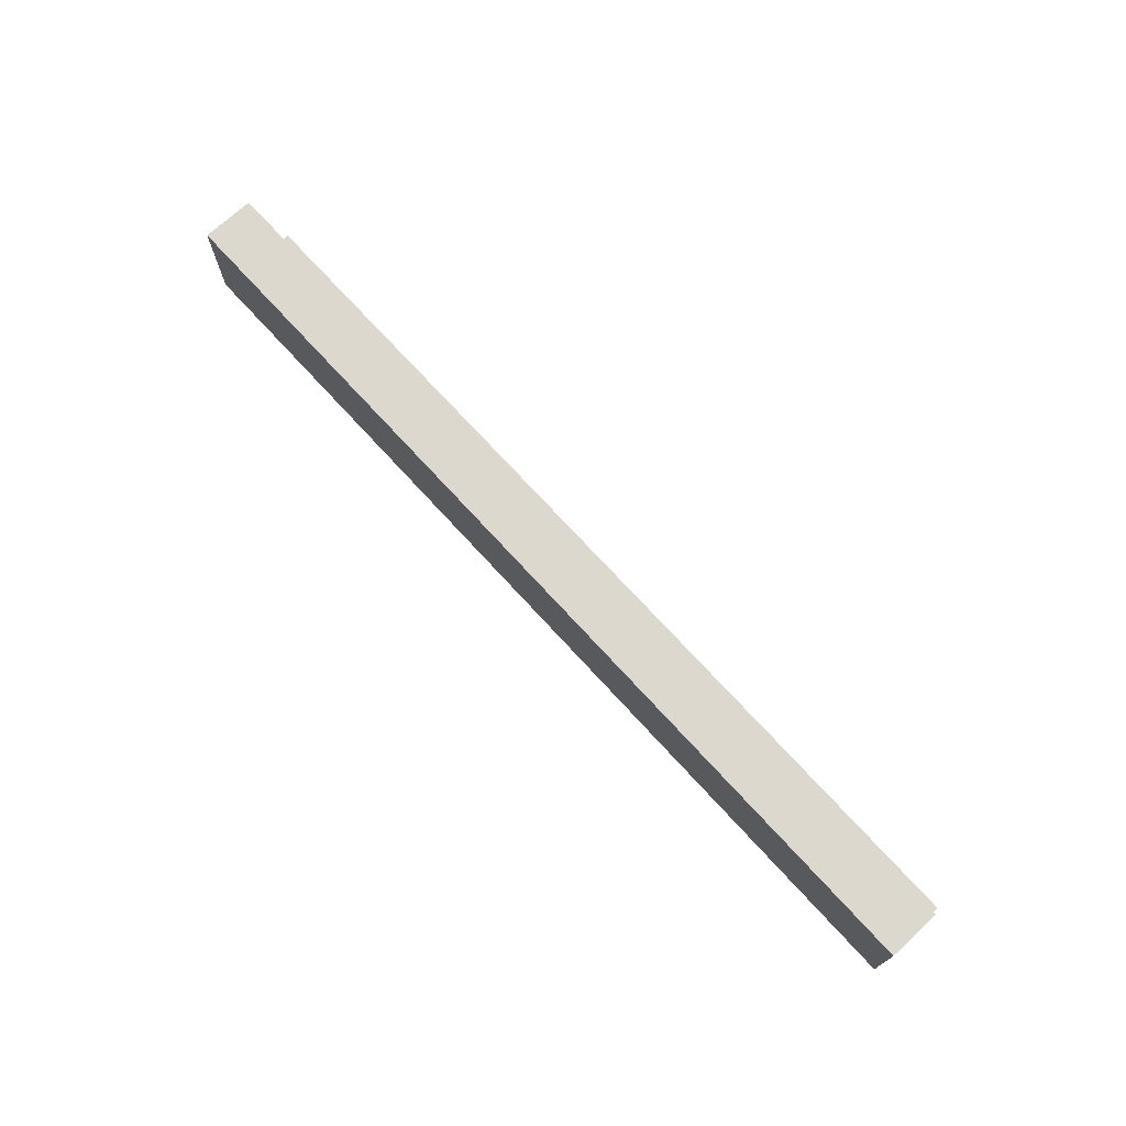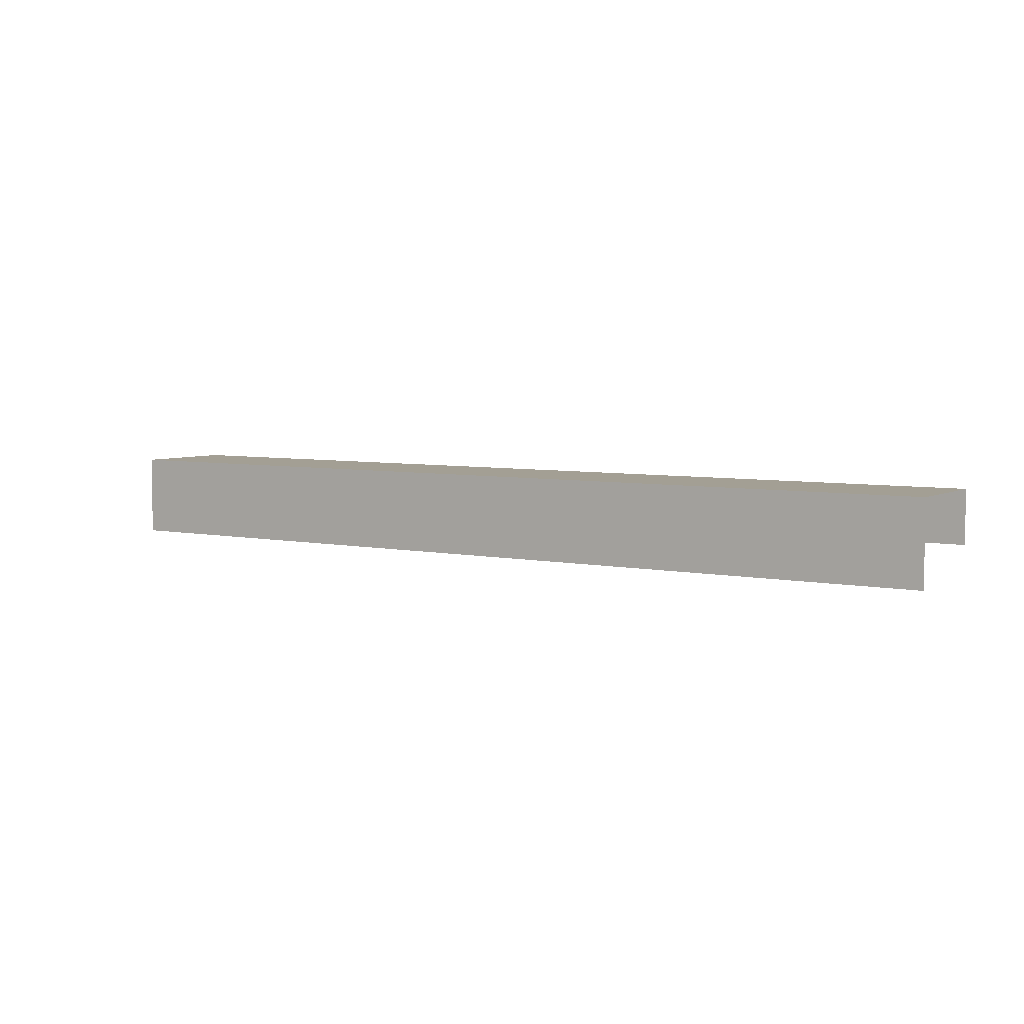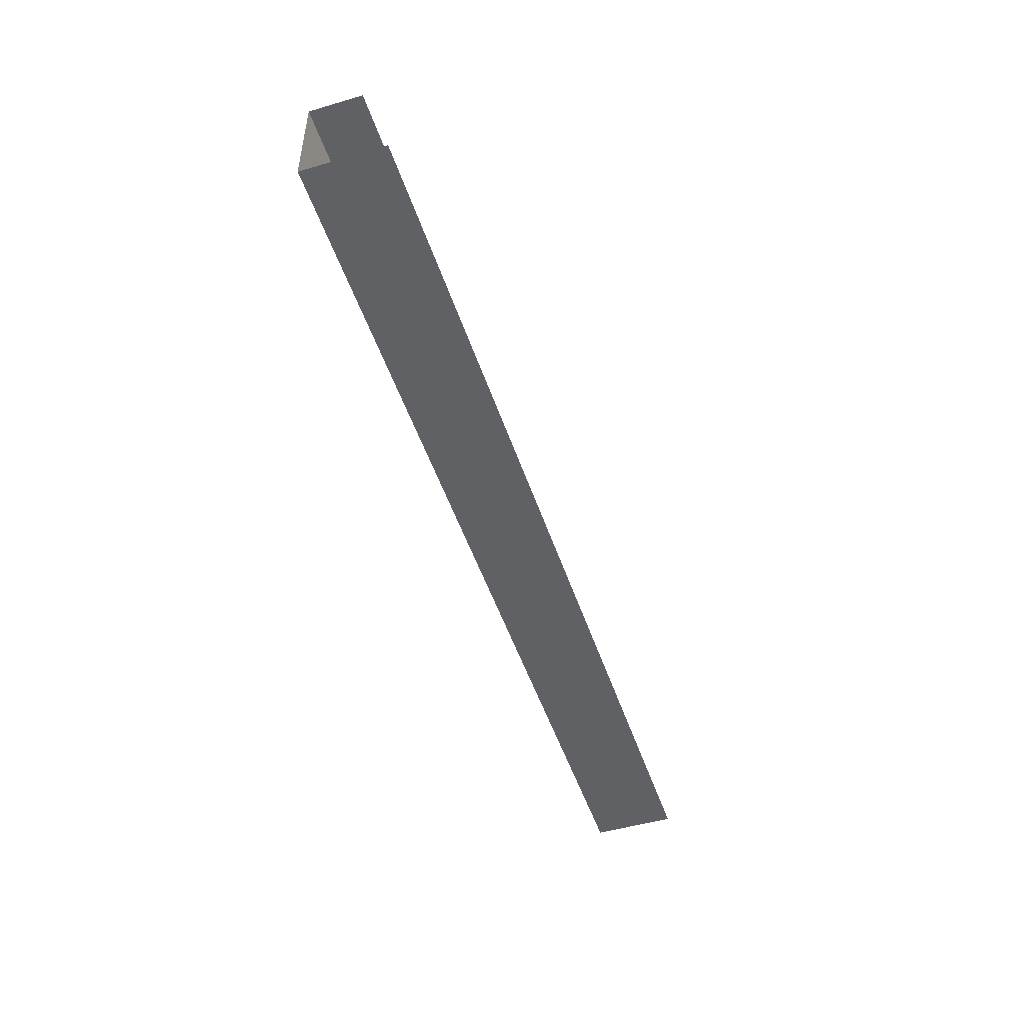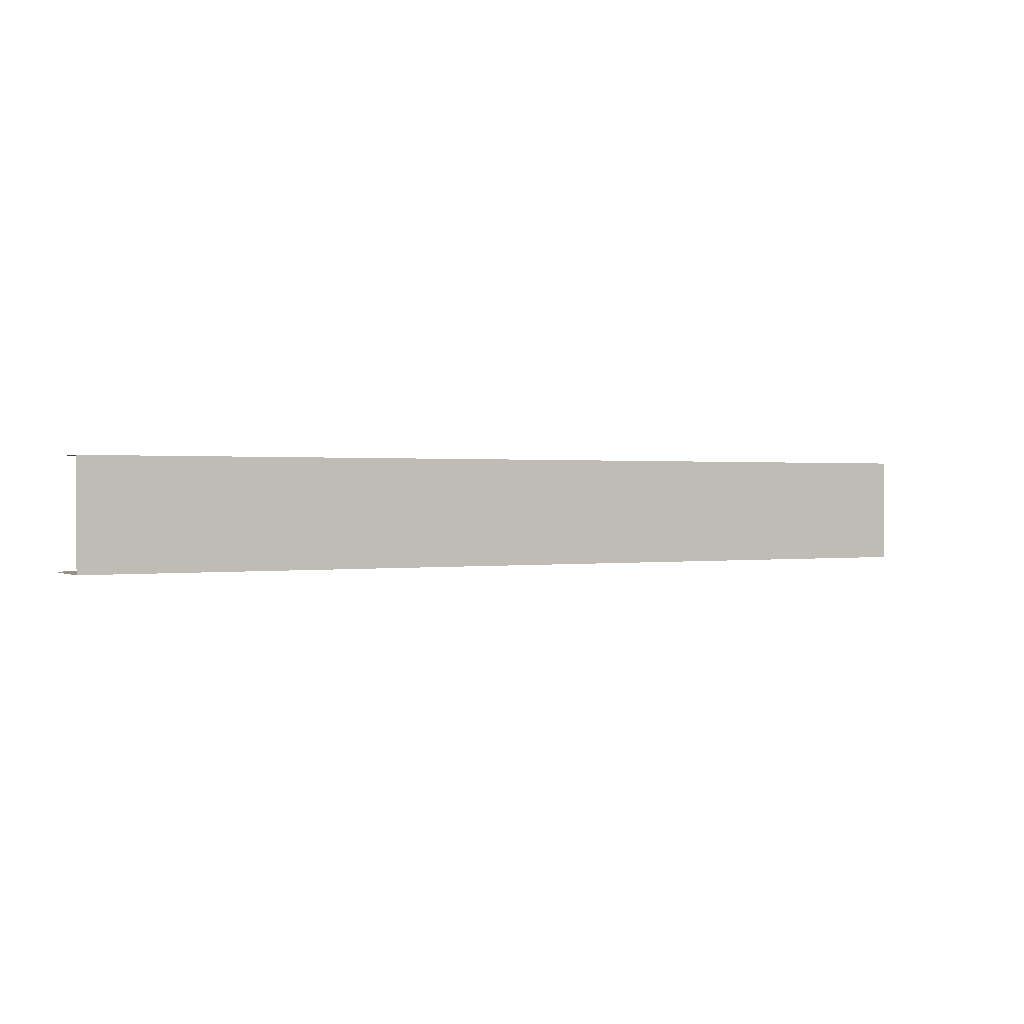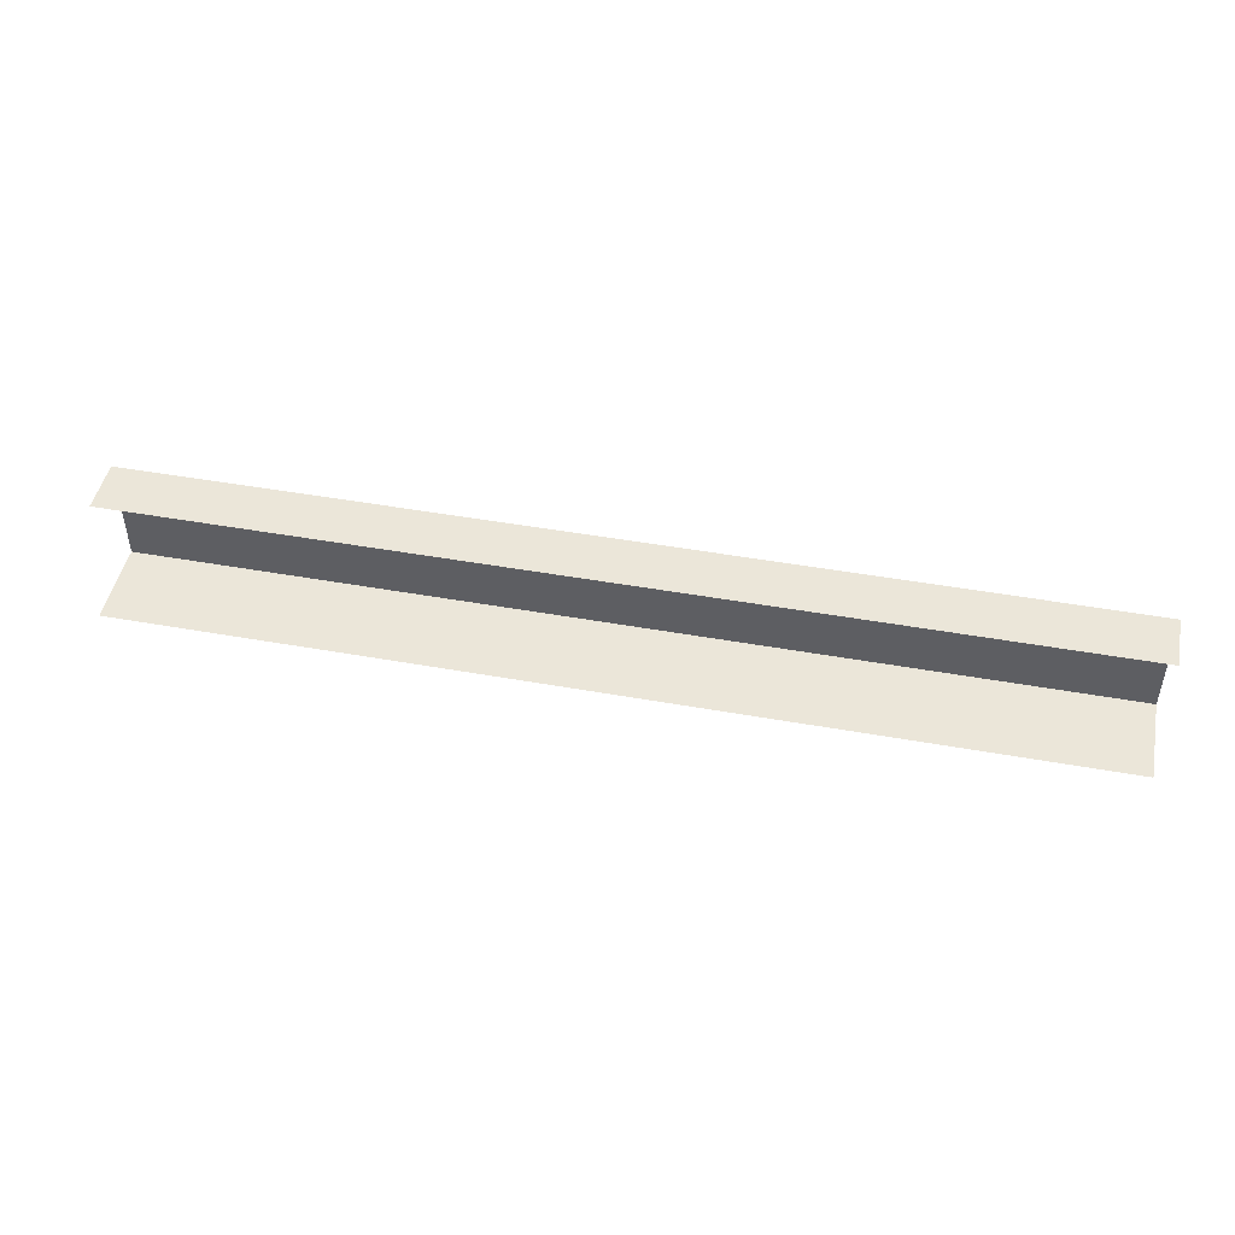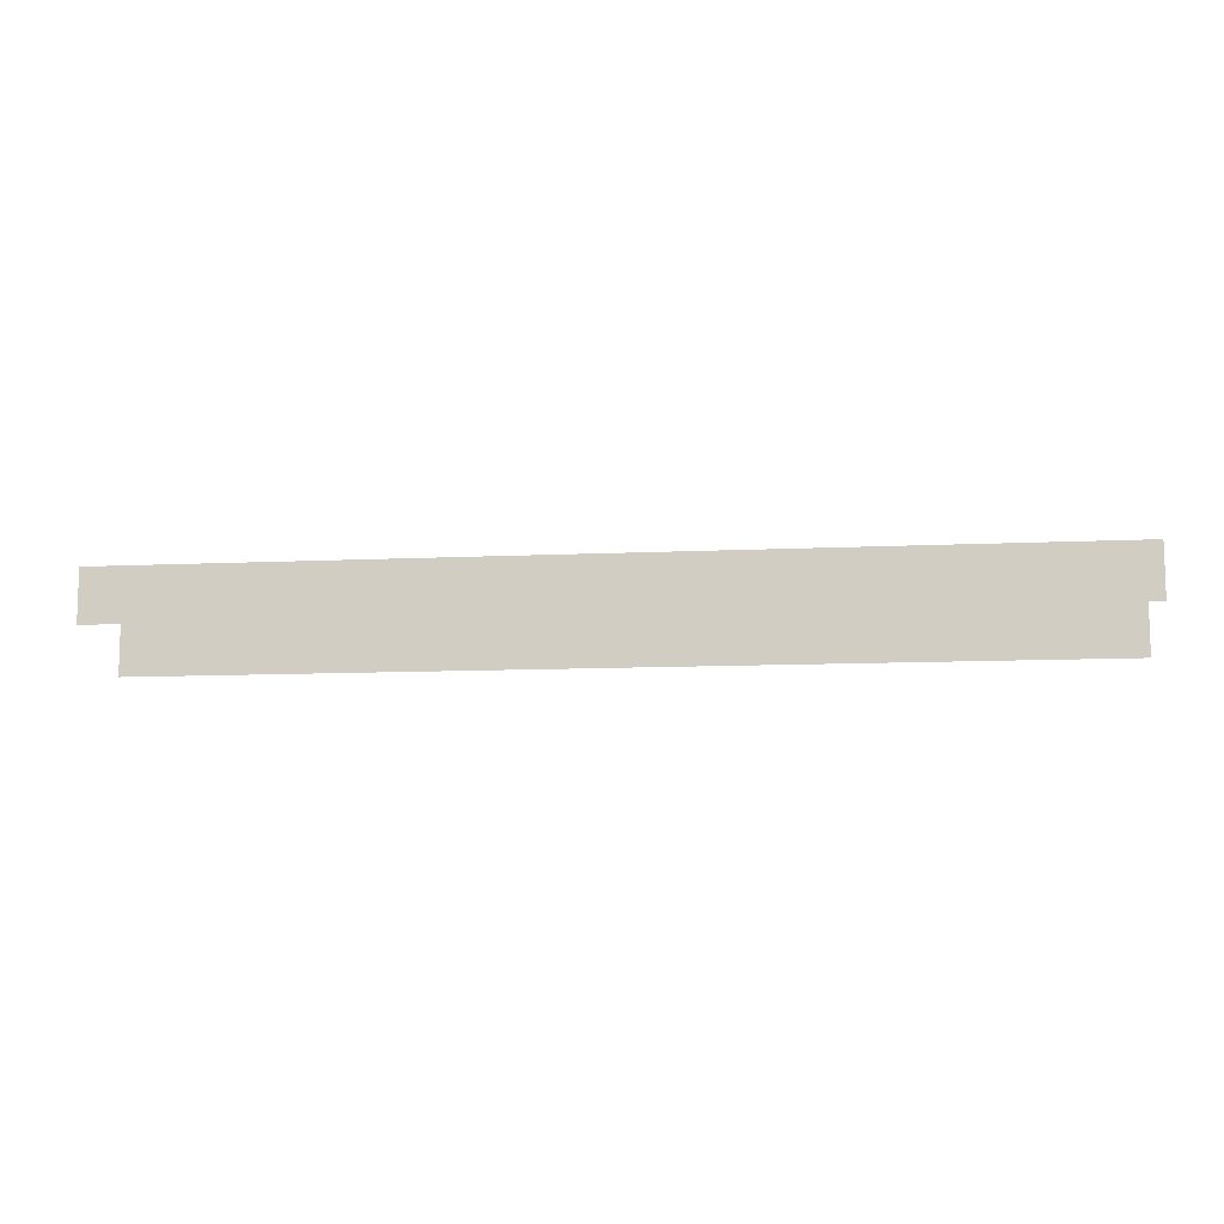
<metadata>
{"format":"obj","ext":"obj","renderer":"f3d","projection":"perspective","resolution":1024,"background":"white","views":[{"elev":72.1,"azim":-132.4,"up":"+Z"},{"elev":5.4,"azim":-146.9,"up":"+Y"},{"elev":-49.2,"azim":-72.0,"up":"+Z"},{"elev":0.6,"azim":150.9,"up":"+Z"},{"elev":46.9,"azim":11.5,"up":"+Z"},{"elev":-10.3,"azim":7.0,"up":"+Y"}]}
</metadata>
<code>
g default
v 18 -1.405 -39.71
v 15.19 -1.405 -39.71
v 15.19 -1.248 -39.71
v 18 -1.248 -39.71
v 18 -1.248 -40.03
v 15.19 -1.248 -40.03
v 18 -1.496 -40.03
v 15.19 -1.496 -40.03
g Stone_Path:Group22675
f 3 2 1 4
f 3 4 5 6
f 6 5 7 8

</code>
